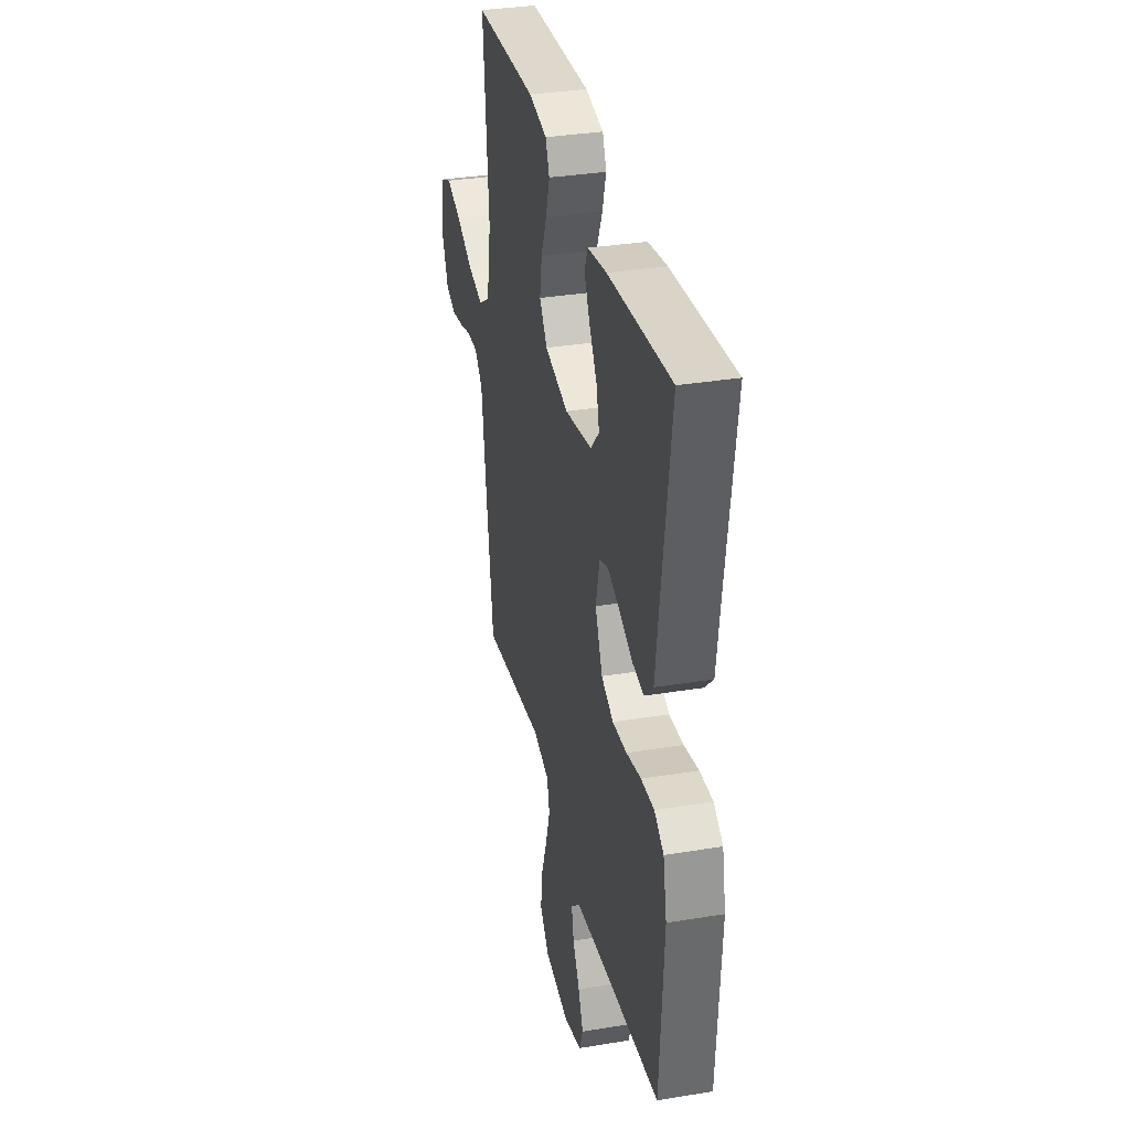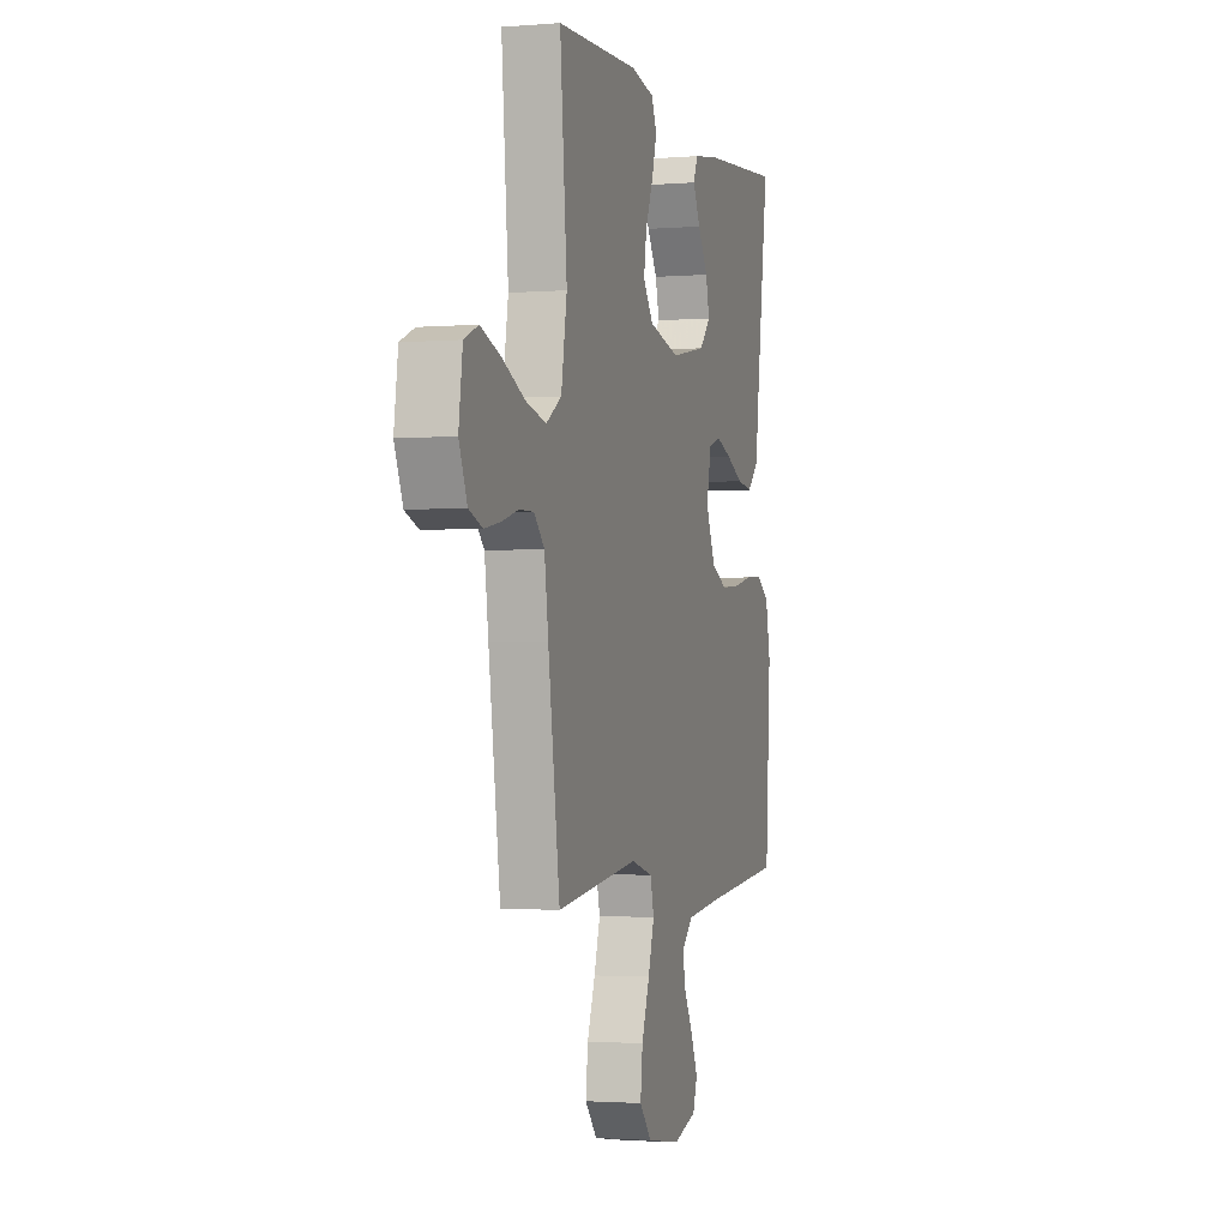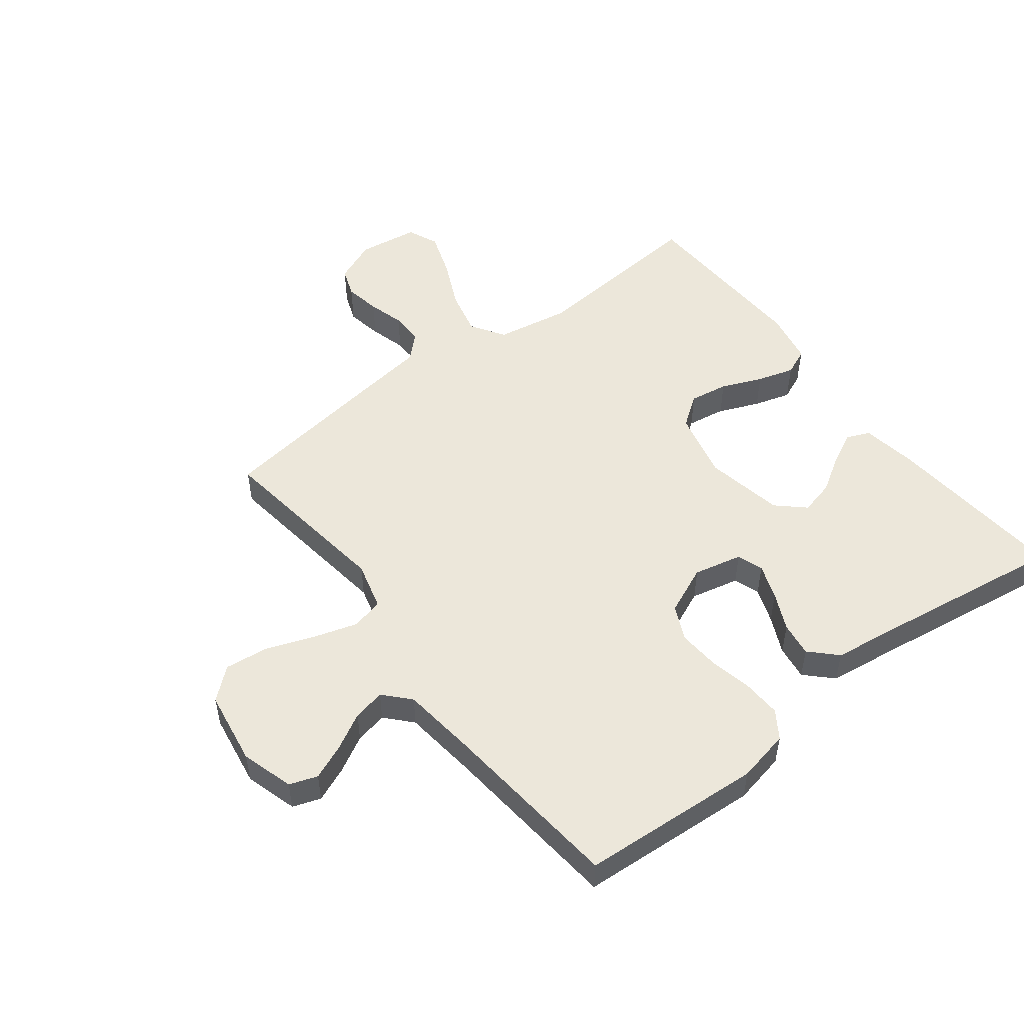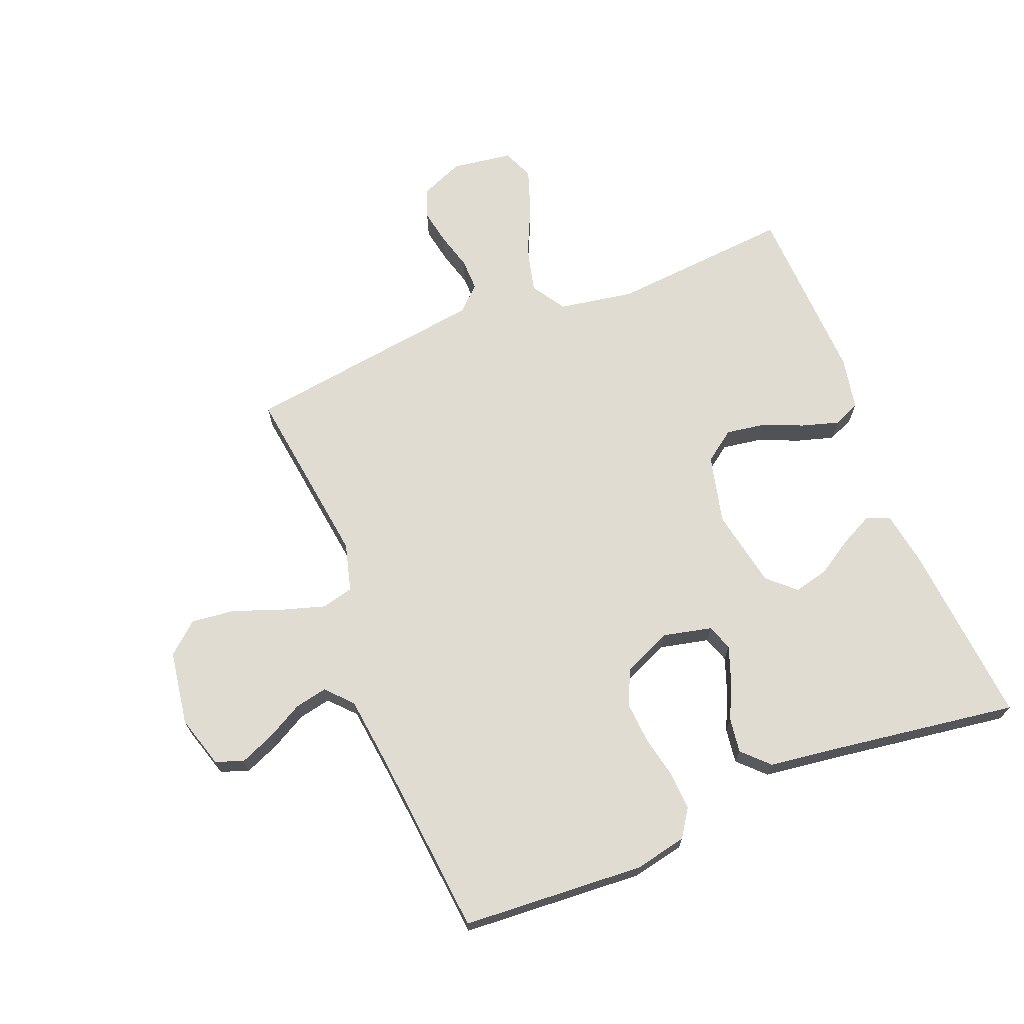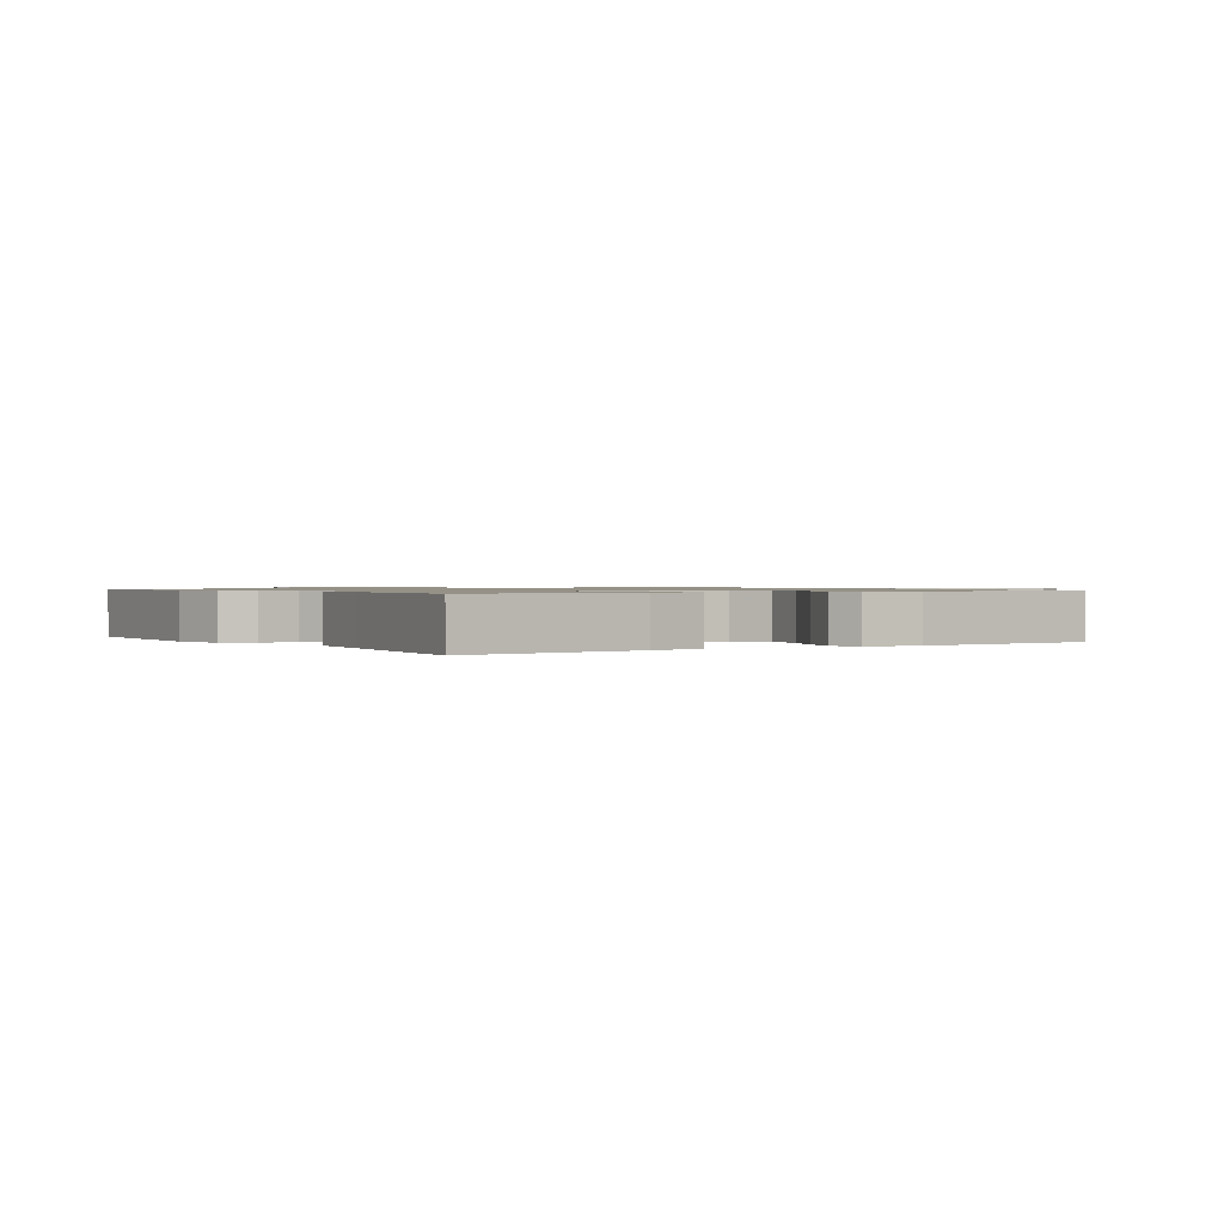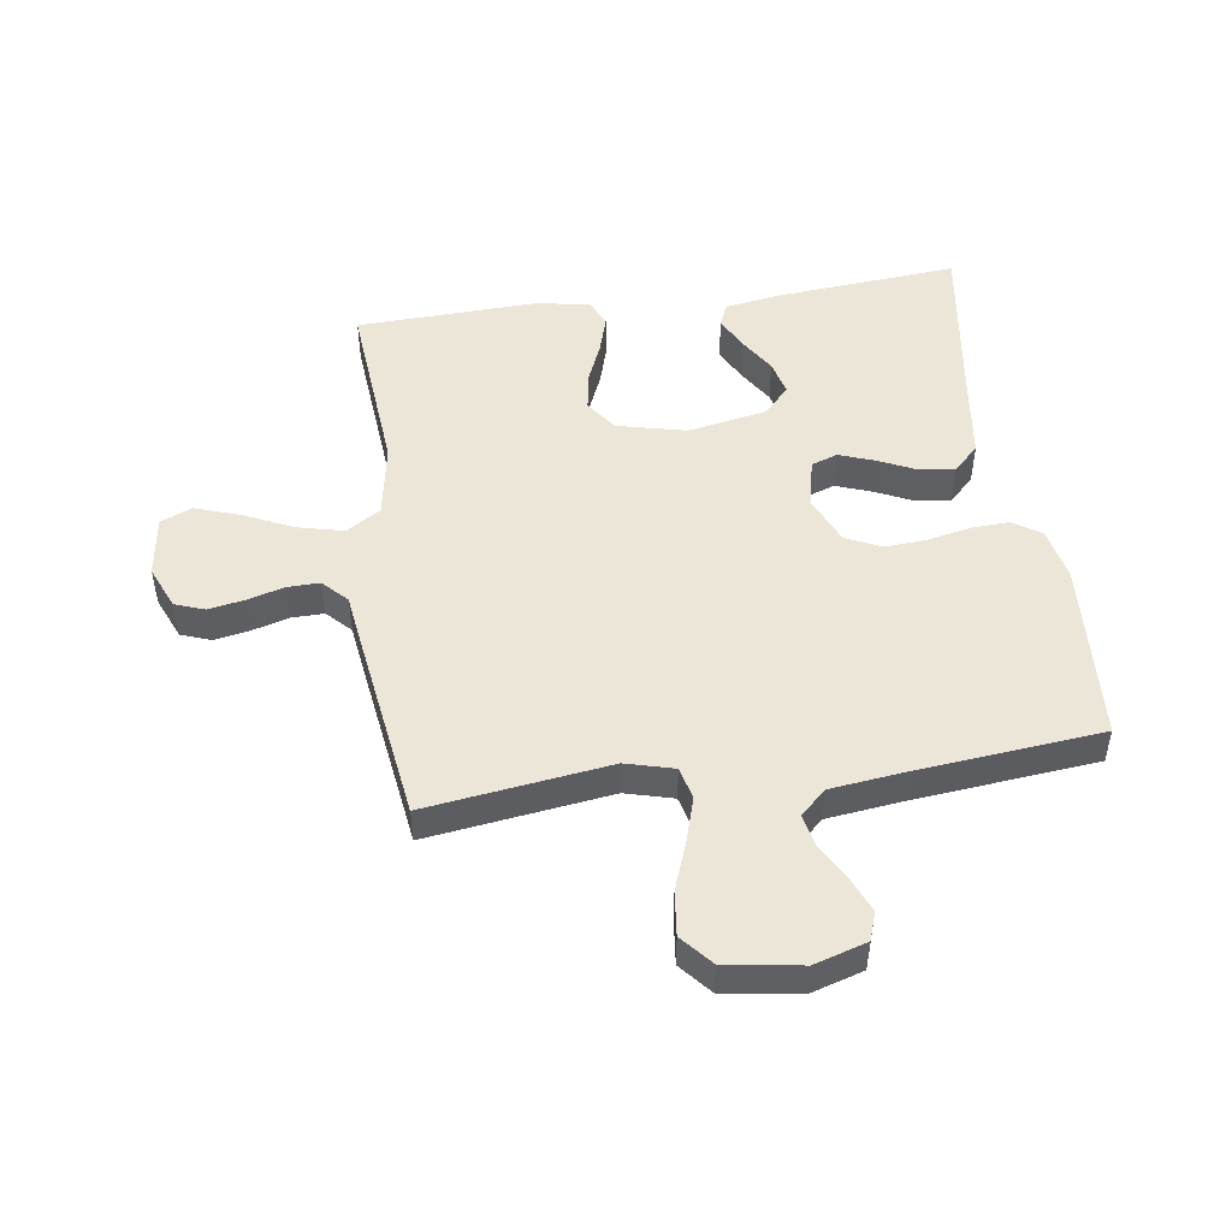
<metadata>
{"format":"obj","ext":"obj","renderer":"f3d","projection":"perspective","resolution":1024,"background":"white","views":[{"elev":33.8,"azim":-102.7,"up":"+Z"},{"elev":-2.0,"azim":106.3,"up":"+Z"},{"elev":51.4,"azim":-127.4,"up":"+Y"},{"elev":69.0,"azim":-111.7,"up":"+Y"},{"elev":0.9,"azim":-33.6,"up":"+Y"},{"elev":49.1,"azim":171.9,"up":"+Y"}]}
</metadata>
<code>
v -0.5 0.07 0.5
v -0.2 0.07 0.474
v -0.109 0.07 0.459
v -0.093 0.07 0.421
v -0.12 0.07 0.367
v -0.157 0.07 0.308
v -0.171 0.07 0.251
v -0.13 0.07 0.206
v 0 0.07 0.181
v 0.113 0.07 0.208
v 0.15 0.07 0.259
v 0.14 0.07 0.323
v 0.112 0.07 0.39
v 0.094 0.07 0.451
v 0.113 0.07 0.495
v 0.2 0.07 0.512
v 0.5 0.07 0.5
v 0.474 0.07 0.2
v 0.495 0.07 0.077
v 0.551 0.07 0.041
v 0.626 0.07 0.059
v 0.708 0.07 0.097
v 0.781 0.07 0.122
v 0.832 0.07 0.1
v 0.846 0.07 0
v 0.816 0.07 -0.071
v 0.767 0.07 -0.089
v 0.708 0.07 -0.078
v 0.648 0.07 -0.061
v 0.595 0.07 -0.06
v 0.557 0.07 -0.099
v 0.543 0.07 -0.2
v 0.5 0.07 -0.5
v 0.2 0.07 -0.459
v 0.121 0.07 -0.48
v 0.108 0.07 -0.533
v 0.13 0.07 -0.605
v 0.159 0.07 -0.684
v 0.167 0.07 -0.756
v 0.123 0.07 -0.807
v 0 0.07 -0.826
v -0.086 0.07 -0.8
v -0.102 0.07 -0.754
v -0.078 0.07 -0.697
v -0.045 0.07 -0.637
v -0.034 0.07 -0.584
v -0.076 0.07 -0.545
v -0.2 0.07 -0.53
v -0.5 0.07 -0.5
v -0.519 0.07 -0.2
v -0.501 0.07 -0.114
v -0.456 0.07 -0.084
v -0.393 0.07 -0.087
v -0.323 0.07 -0.102
v -0.254 0.07 -0.107
v -0.196 0.07 -0.08
v -0.161 0.07 0
v -0.179 0.07 0.08
v -0.222 0.07 0.095
v -0.28 0.07 0.074
v -0.342 0.07 0.045
v -0.399 0.07 0.037
v -0.441 0.07 0.079
v -0.457 0.07 0.2
v -0.5 0 0.5
v -0.2 0 0.474
v -0.109 0 0.459
v -0.093 0 0.421
v -0.12 0 0.367
v -0.157 0 0.308
v -0.171 0 0.251
v -0.13 0 0.206
v 0 0 0.181
v 0.113 0 0.208
v 0.15 0 0.259
v 0.14 0 0.323
v 0.112 0 0.39
v 0.094 0 0.451
v 0.113 0 0.495
v 0.2 0 0.512
v 0.5 0 0.5
v 0.474 0 0.2
v 0.495 0 0.077
v 0.551 0 0.041
v 0.626 0 0.059
v 0.708 0 0.097
v 0.781 0 0.122
v 0.832 0 0.1
v 0.846 0 0
v 0.816 0 -0.071
v 0.767 0 -0.089
v 0.708 0 -0.078
v 0.648 0 -0.061
v 0.595 0 -0.06
v 0.557 0 -0.099
v 0.543 0 -0.2
v 0.5 0 -0.5
v 0.2 0 -0.459
v 0.121 0 -0.48
v 0.108 0 -0.533
v 0.13 0 -0.605
v 0.159 0 -0.684
v 0.167 0 -0.756
v 0.123 0 -0.807
v 0 0 -0.826
v -0.086 0 -0.8
v -0.102 0 -0.754
v -0.078 0 -0.697
v -0.045 0 -0.637
v -0.034 0 -0.584
v -0.076 0 -0.545
v -0.2 0 -0.53
v -0.5 0 -0.5
v -0.519 0 -0.2
v -0.501 0 -0.114
v -0.456 0 -0.084
v -0.393 0 -0.087
v -0.323 0 -0.102
v -0.254 0 -0.107
v -0.196 0 -0.08
v -0.161 0 0
v -0.179 0 0.08
v -0.222 0 0.095
v -0.28 0 0.074
v -0.342 0 0.045
v -0.399 0 0.037
v -0.441 0 0.079
v -0.457 0 0.2
f 61 62 63 64
f 60 61 64 1
f 59 60 1 2
f 58 59 2
f 57 58 2
f 51 52 53 54
f 51 54 55
f 48 49 50 51
f 47 48 51 55
f 46 47 55 56
f 42 43 44 45
f 40 41 42 45
f 40 45 46
f 37 38 39 40
f 36 37 40 46
f 35 36 46 56
f 31 32 33 34
f 30 31 34 35
f 26 27 28 29
f 24 25 26 29
f 24 29 30
f 21 22 23 24
f 20 21 24 30
f 19 20 30 35
f 15 16 17 18
f 12 13 14 15
f 12 15 18 19
f 3 4 5 6
f 2 3 6
f 2 6 7
f 57 2 7
f 19 35 56 57
f 11 12 19
f 10 11 19
f 9 10 19 57
f 8 9 57
f 7 8 57
f 128 127 126 125
f 65 128 125 124
f 66 65 124 123
f 66 123 122
f 66 122 121
f 118 117 116 115
f 119 118 115
f 115 114 113 112
f 119 115 112 111
f 120 119 111 110
f 109 108 107 106
f 109 106 105 104
f 110 109 104
f 104 103 102 101
f 110 104 101 100
f 120 110 100 99
f 98 97 96 95
f 99 98 95 94
f 93 92 91 90
f 93 90 89 88
f 94 93 88
f 88 87 86 85
f 94 88 85 84
f 99 94 84 83
f 82 81 80 79
f 79 78 77 76
f 83 82 79 76
f 70 69 68 67
f 70 67 66
f 71 70 66
f 71 66 121
f 121 120 99 83
f 83 76 75
f 83 75 74
f 121 83 74 73
f 121 73 72
f 121 72 71
f 1 65 66 2
f 2 66 67 3
f 3 67 68 4
f 4 68 69 5
f 5 69 70 6
f 6 70 71 7
f 7 71 72 8
f 8 72 73 9
f 9 73 74 10
f 10 74 75 11
f 11 75 76 12
f 12 76 77 13
f 13 77 78 14
f 14 78 79 15
f 15 79 80 16
f 16 80 81 17
f 17 81 82 18
f 18 82 83 19
f 19 83 84 20
f 20 84 85 21
f 21 85 86 22
f 22 86 87 23
f 23 87 88 24
f 24 88 89 25
f 25 89 90 26
f 26 90 91 27
f 27 91 92 28
f 28 92 93 29
f 29 93 94 30
f 30 94 95 31
f 31 95 96 32
f 32 96 97 33
f 33 97 98 34
f 34 98 99 35
f 35 99 100 36
f 36 100 101 37
f 37 101 102 38
f 38 102 103 39
f 39 103 104 40
f 40 104 105 41
f 41 105 106 42
f 42 106 107 43
f 43 107 108 44
f 44 108 109 45
f 45 109 110 46
f 46 110 111 47
f 47 111 112 48
f 48 112 113 49
f 49 113 114 50
f 50 114 115 51
f 51 115 116 52
f 52 116 117 53
f 53 117 118 54
f 54 118 119 55
f 55 119 120 56
f 56 120 121 57
f 57 121 122 58
f 58 122 123 59
f 59 123 124 60
f 60 124 125 61
f 61 125 126 62
f 62 126 127 63
f 63 127 128 64
f 64 128 65 1

</code>
